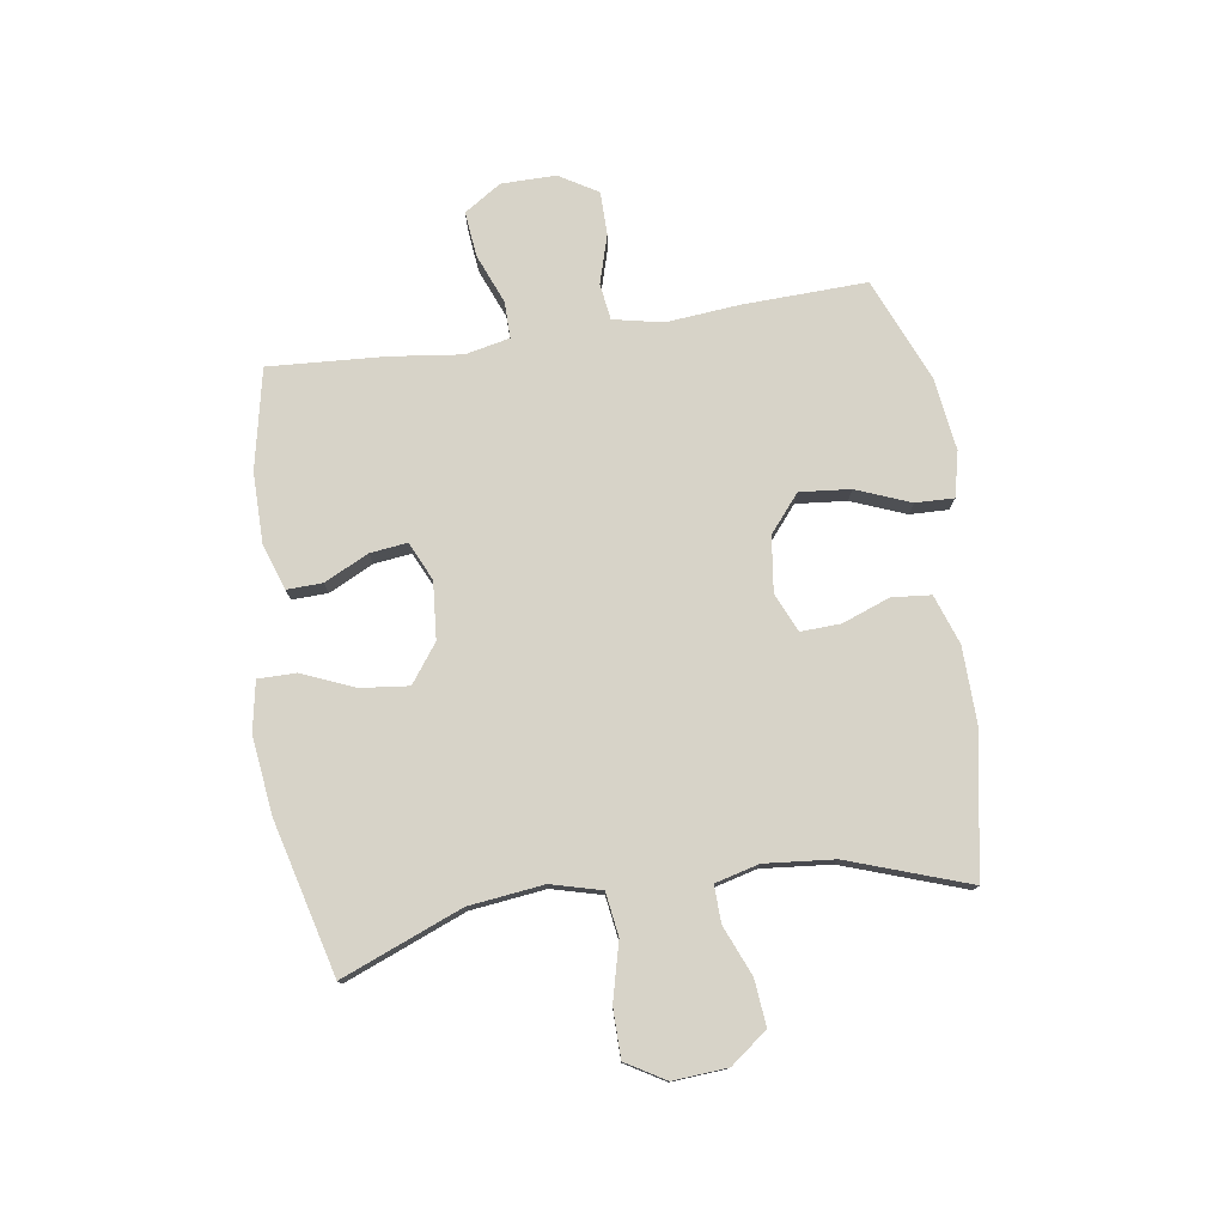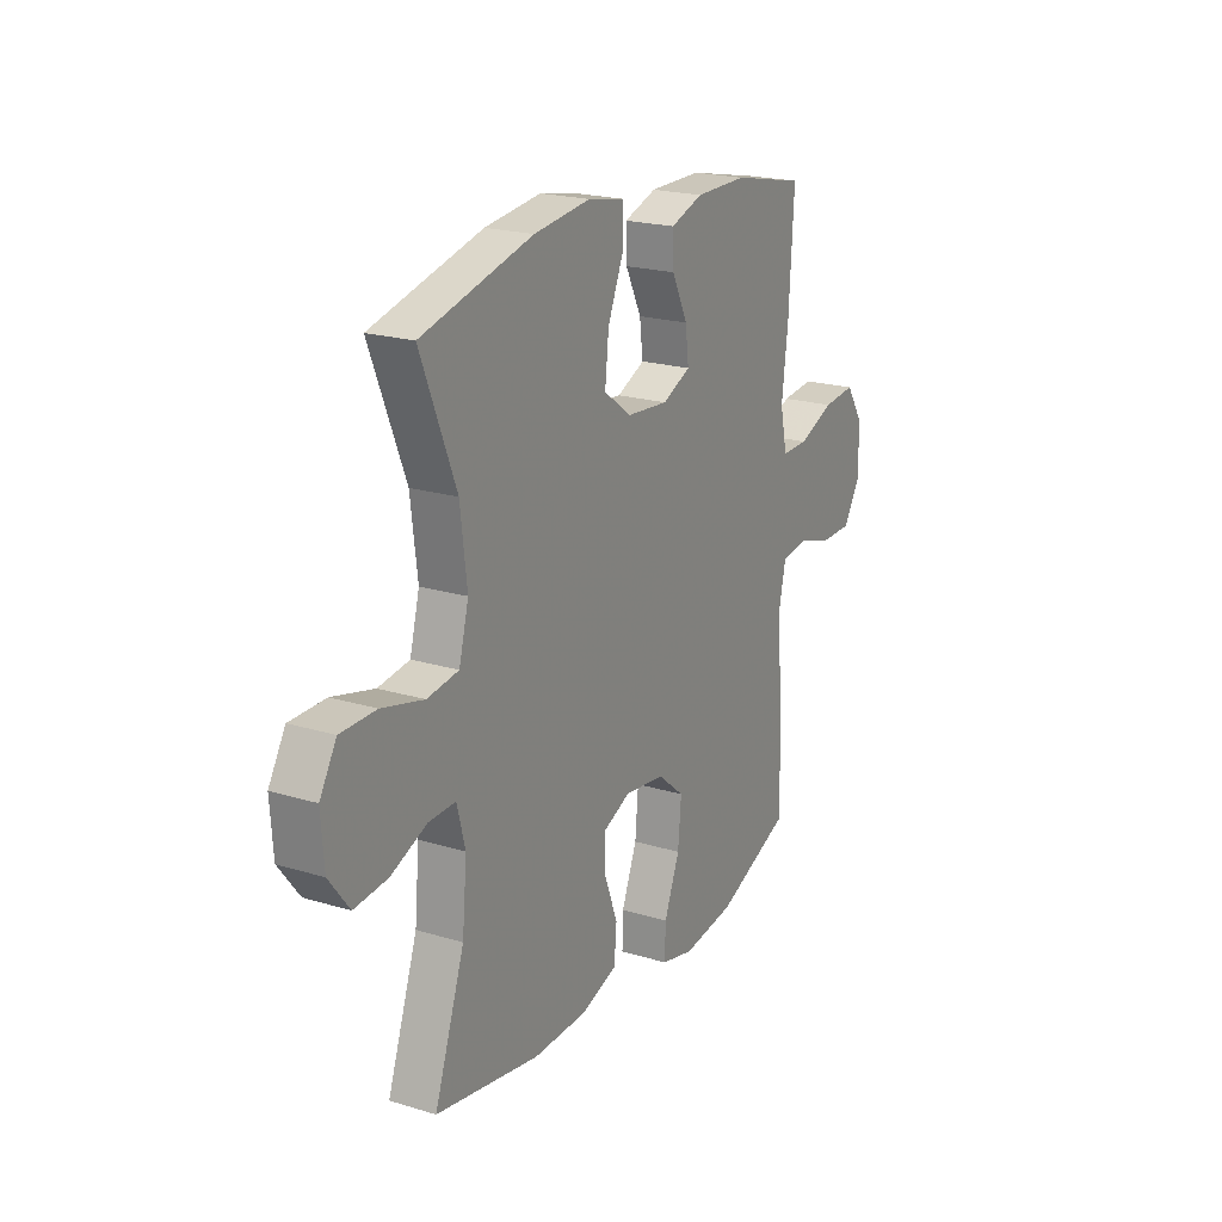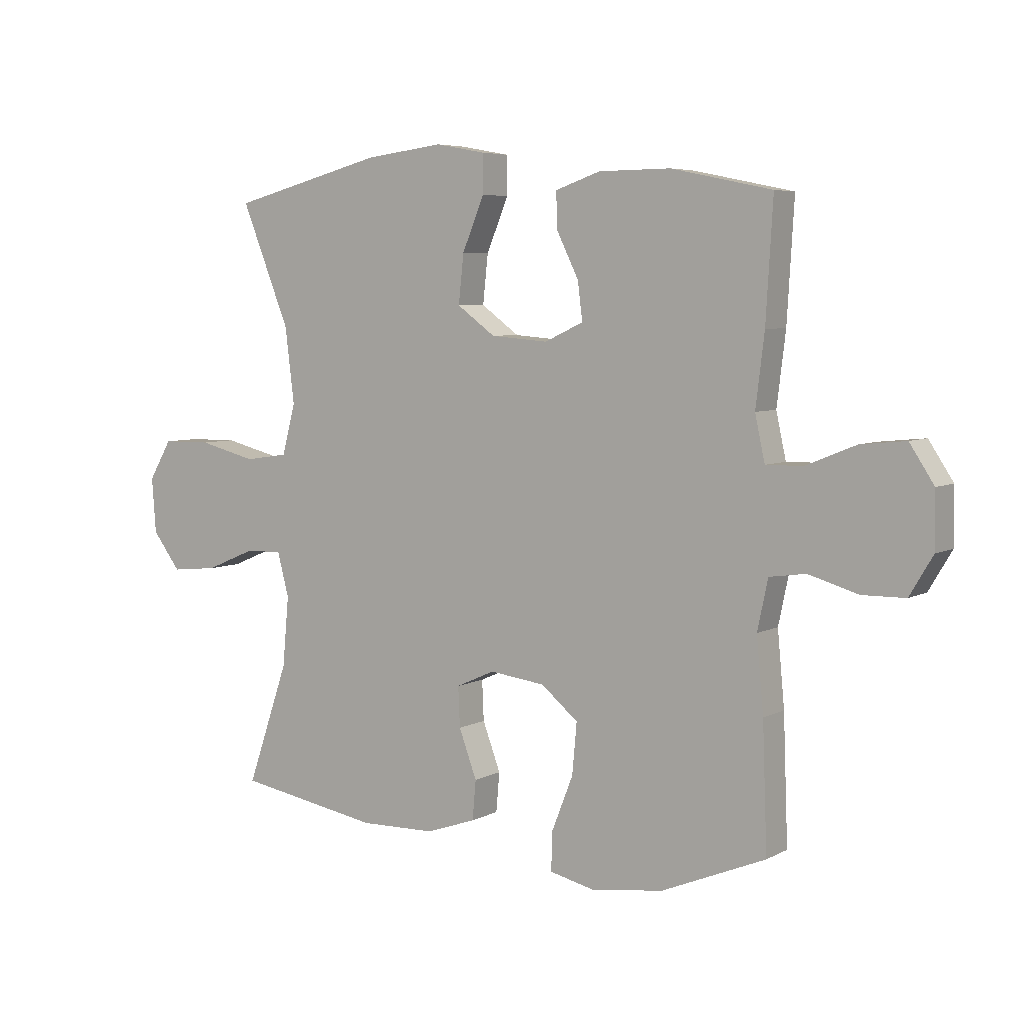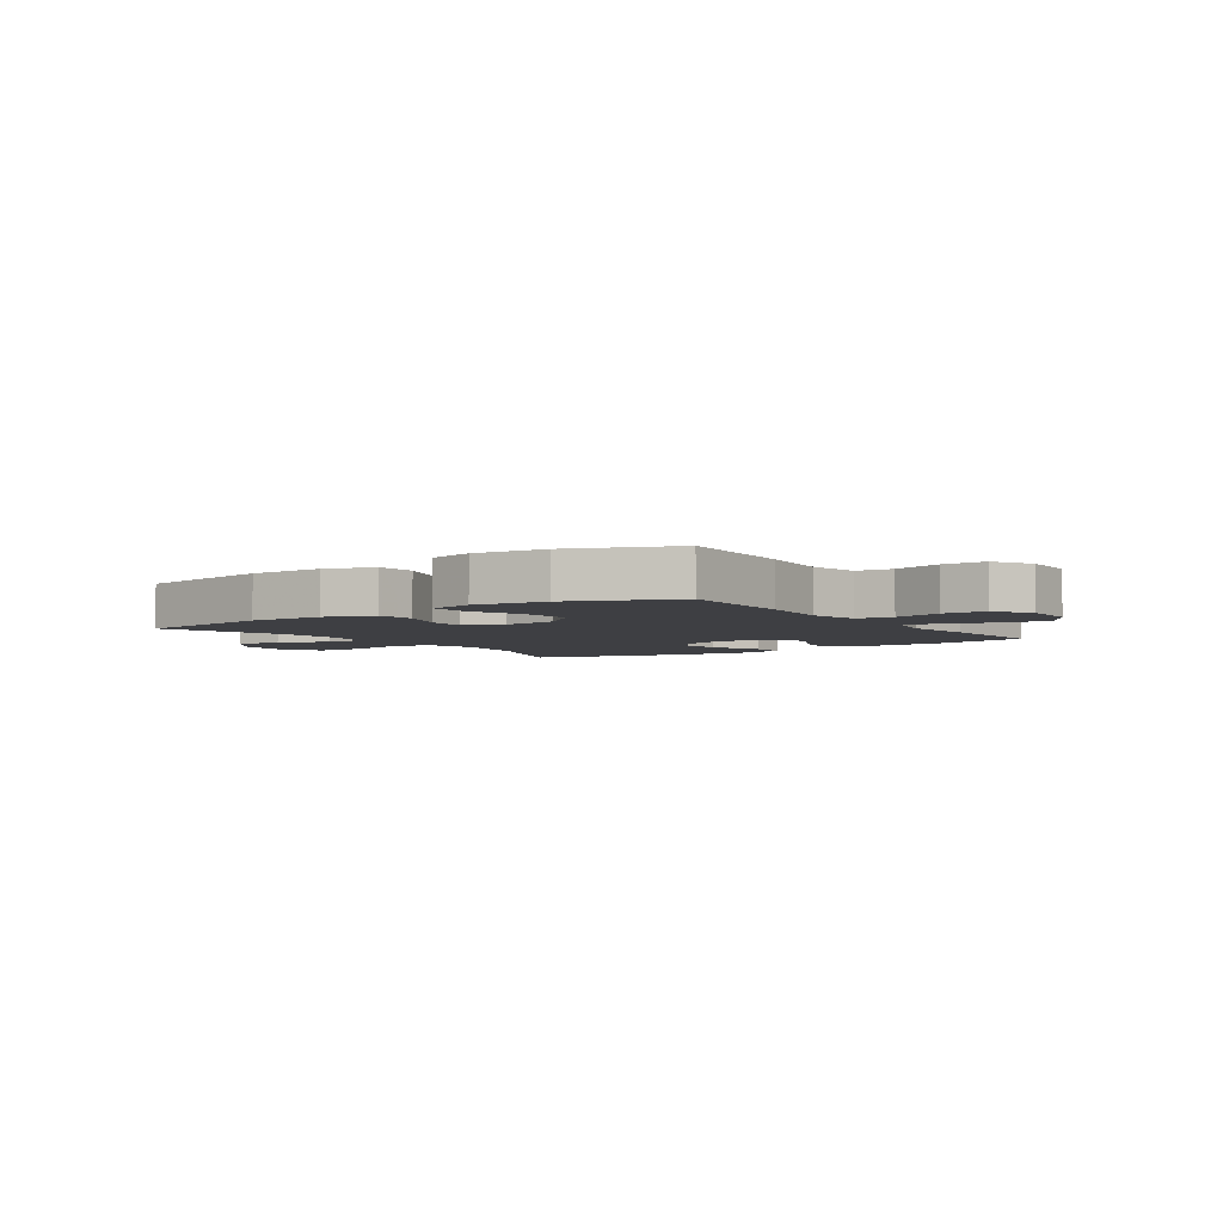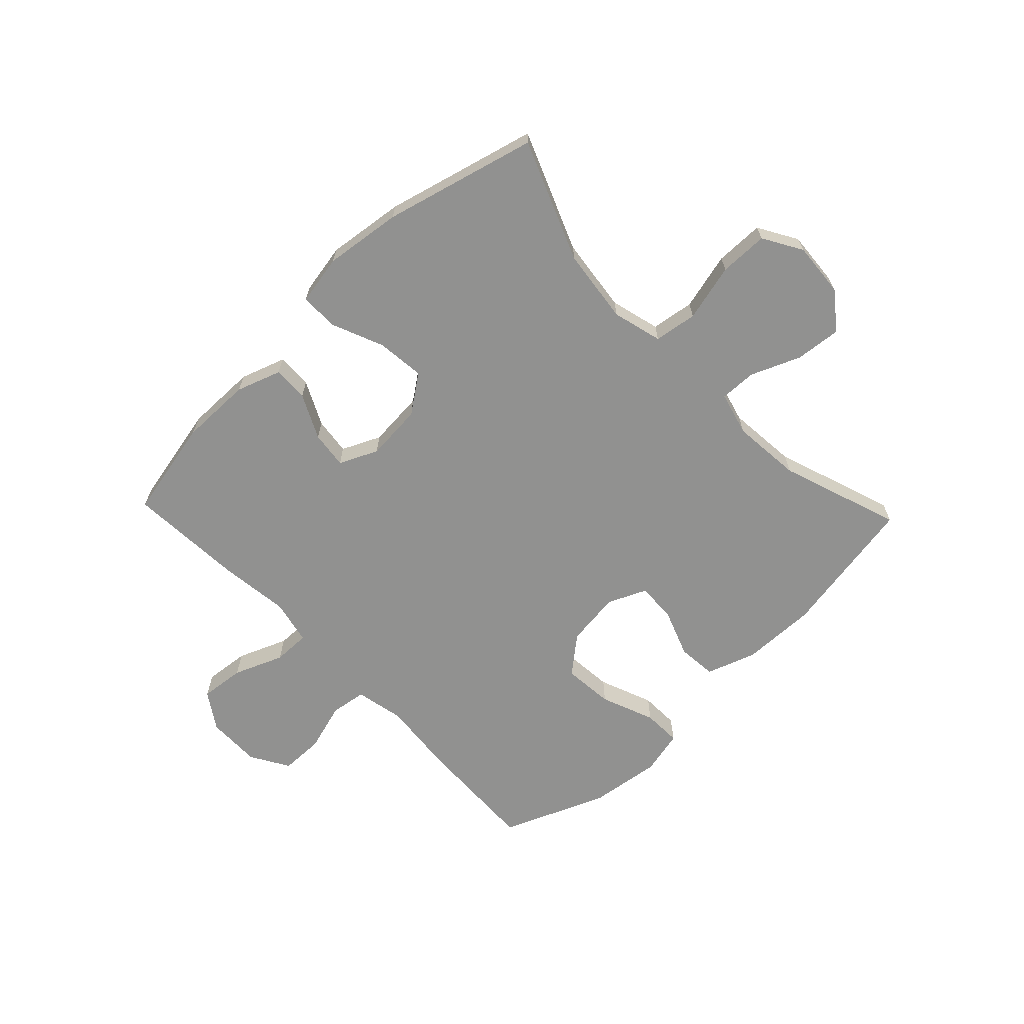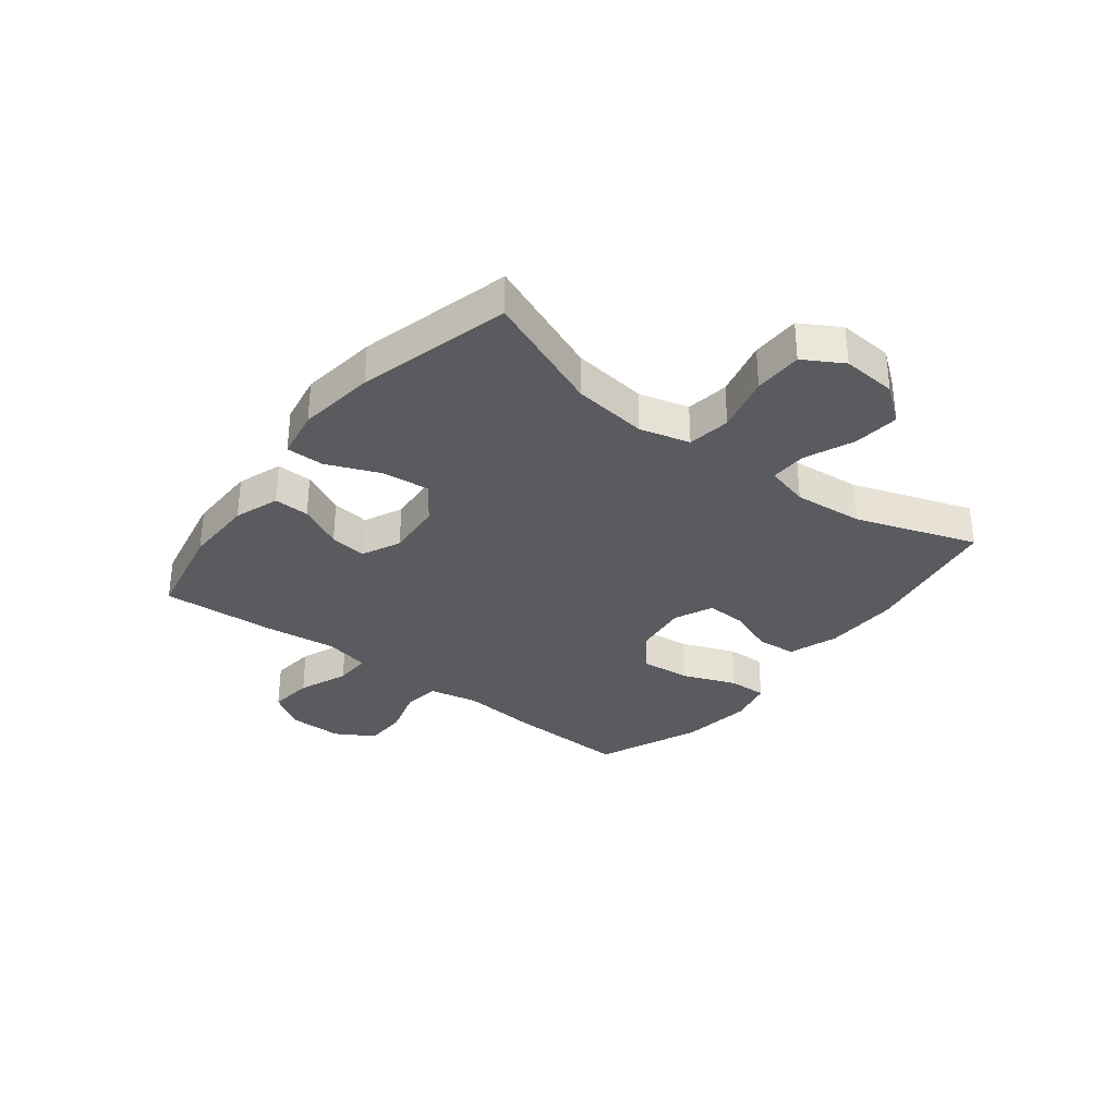
<metadata>
{"format":"obj","ext":"obj","renderer":"f3d","projection":"perspective","resolution":1024,"background":"white","views":[{"elev":77.1,"azim":81.6,"up":"+Y"},{"elev":20.7,"azim":118.8,"up":"+Z"},{"elev":5.7,"azim":-146.8,"up":"+Z"},{"elev":-4.3,"azim":-145.1,"up":"+Y"},{"elev":-66.0,"azim":43.7,"up":"+Y"},{"elev":-32.6,"azim":52.1,"up":"+Y"}]}
</metadata>
<code>
v 0.5 0.07 -0.5
v 0.252 0.07 -0.543
v 0.121 0.07 -0.54
v 0.035 0.07 -0.51
v 0.029 0.07 -0.442
v 0.06 0.07 -0.359
v 0.063 0.07 -0.29
v -0.004 0.07 -0.26
v -0.1 0.07 -0.272
v -0.164 0.07 -0.325
v -0.156 0.07 -0.413
v -0.119 0.07 -0.507
v -0.117 0.07 -0.574
v -0.195 0.07 -0.592
v -0.32 0.07 -0.575
v -0.5 0.07 -0.5
v -0.492 0.07 -0.284
v -0.48 0.07 -0.157
v -0.498 0.07 -0.071
v -0.561 0.07 -0.062
v -0.646 0.07 -0.087
v -0.721 0.07 -0.086
v -0.761 0.07 -0.019
v -0.76 0.07 0.076
v -0.718 0.07 0.14
v -0.64 0.07 0.132
v -0.554 0.07 0.097
v -0.49 0.07 0.096
v -0.473 0.07 0.174
v -0.488 0.07 0.297
v -0.5 0.07 0.5
v -0.326 0.07 0.536
v -0.202 0.07 0.535
v -0.124 0.07 0.508
v -0.126 0.07 0.446
v -0.164 0.07 0.369
v -0.172 0.07 0.304
v -0.105 0.07 0.273
v -0.006 0.07 0.281
v 0.06 0.07 0.329
v 0.051 0.07 0.413
v 0.013 0.07 0.504
v 0.013 0.07 0.57
v 0.1 0.07 0.586
v 0.235 0.07 0.569
v 0.5 0.07 0.5
v 0.416 0.07 0.291
v 0.4 0.07 0.161
v 0.423 0.07 0.074
v 0.498 0.07 0.063
v 0.598 0.07 0.088
v 0.683 0.07 0.087
v 0.723 0.07 0.019
v 0.716 0.07 -0.076
v 0.667 0.07 -0.14
v 0.587 0.07 -0.132
v 0.501 0.07 -0.096
v 0.437 0.07 -0.094
v 0.417 0.07 -0.17
v 0.428 0.07 -0.291
v 0.5 0 -0.5
v 0.252 0 -0.543
v 0.121 0 -0.54
v 0.035 0 -0.51
v 0.029 0 -0.442
v 0.06 0 -0.359
v 0.063 0 -0.29
v -0.004 0 -0.26
v -0.1 0 -0.272
v -0.164 0 -0.325
v -0.156 0 -0.413
v -0.119 0 -0.507
v -0.117 0 -0.574
v -0.195 0 -0.592
v -0.32 0 -0.575
v -0.5 0 -0.5
v -0.492 0 -0.284
v -0.48 0 -0.157
v -0.498 0 -0.071
v -0.561 0 -0.062
v -0.646 0 -0.087
v -0.721 0 -0.086
v -0.761 0 -0.019
v -0.76 0 0.076
v -0.718 0 0.14
v -0.64 0 0.132
v -0.554 0 0.097
v -0.49 0 0.096
v -0.473 0 0.174
v -0.488 0 0.297
v -0.5 0 0.5
v -0.326 0 0.536
v -0.202 0 0.535
v -0.124 0 0.508
v -0.126 0 0.446
v -0.164 0 0.369
v -0.172 0 0.304
v -0.105 0 0.273
v -0.006 0 0.281
v 0.06 0 0.329
v 0.051 0 0.413
v 0.013 0 0.504
v 0.013 0 0.57
v 0.1 0 0.586
v 0.235 0 0.569
v 0.5 0 0.5
v 0.416 0 0.291
v 0.4 0 0.161
v 0.423 0 0.074
v 0.498 0 0.063
v 0.598 0 0.088
v 0.683 0 0.087
v 0.723 0 0.019
v 0.716 0 -0.076
v 0.667 0 -0.14
v 0.587 0 -0.132
v 0.501 0 -0.096
v 0.437 0 -0.094
v 0.417 0 -0.17
v 0.428 0 -0.291
f 55 56 57
f 54 55 57
f 53 54 57
f 52 53 57
f 51 52 57
f 50 51 57
f 49 50 57 58
f 48 49 58 59
f 45 46 47
f 44 45 47
f 43 44 47
f 42 43 47
f 41 42 47
f 40 41 47 48
f 39 40 48 59
f 34 35 36
f 33 34 36
f 32 33 36
f 31 32 36
f 30 31 36
f 29 30 36
f 28 29 36 37
f 25 26 27
f 24 25 27
f 23 24 27
f 22 23 27
f 21 22 27
f 20 21 27
f 19 20 27 28
f 28 37 38
f 19 28 38
f 18 19 38
f 16 17 18
f 15 16 18
f 14 15 18
f 13 14 18
f 12 13 18
f 11 12 18
f 4 5 6
f 3 4 6
f 2 3 6
f 1 2 6
f 60 1 6
f 60 6 7
f 59 60 7 8
f 39 59 8 9
f 38 39 9 10
f 18 38 10
f 10 11 18
f 117 116 115
f 117 115 114
f 117 114 113
f 117 113 112
f 117 112 111
f 117 111 110
f 118 117 110 109
f 119 118 109 108
f 107 106 105
f 107 105 104
f 107 104 103
f 107 103 102
f 107 102 101
f 108 107 101 100
f 119 108 100 99
f 96 95 94
f 96 94 93
f 96 93 92
f 96 92 91
f 96 91 90
f 96 90 89
f 97 96 89 88
f 87 86 85
f 87 85 84
f 87 84 83
f 87 83 82
f 87 82 81
f 87 81 80
f 88 87 80 79
f 98 97 88
f 98 88 79
f 98 79 78
f 78 77 76
f 78 76 75
f 78 75 74
f 78 74 73
f 78 73 72
f 78 72 71
f 66 65 64
f 66 64 63
f 66 63 62
f 66 62 61
f 66 61 120
f 67 66 120
f 68 67 120 119
f 69 68 119 99
f 70 69 99 98
f 70 98 78
f 78 71 70
f 1 61 62 2
f 2 62 63 3
f 3 63 64 4
f 4 64 65 5
f 5 65 66 6
f 6 66 67 7
f 7 67 68 8
f 8 68 69 9
f 9 69 70 10
f 10 70 71 11
f 11 71 72 12
f 12 72 73 13
f 13 73 74 14
f 14 74 75 15
f 15 75 76 16
f 16 76 77 17
f 17 77 78 18
f 18 78 79 19
f 19 79 80 20
f 20 80 81 21
f 21 81 82 22
f 22 82 83 23
f 23 83 84 24
f 24 84 85 25
f 25 85 86 26
f 26 86 87 27
f 27 87 88 28
f 28 88 89 29
f 29 89 90 30
f 30 90 91 31
f 31 91 92 32
f 32 92 93 33
f 33 93 94 34
f 34 94 95 35
f 35 95 96 36
f 36 96 97 37
f 37 97 98 38
f 38 98 99 39
f 39 99 100 40
f 40 100 101 41
f 41 101 102 42
f 42 102 103 43
f 43 103 104 44
f 44 104 105 45
f 45 105 106 46
f 46 106 107 47
f 47 107 108 48
f 48 108 109 49
f 49 109 110 50
f 50 110 111 51
f 51 111 112 52
f 52 112 113 53
f 53 113 114 54
f 54 114 115 55
f 55 115 116 56
f 56 116 117 57
f 57 117 118 58
f 58 118 119 59
f 59 119 120 60
f 60 120 61 1

</code>
